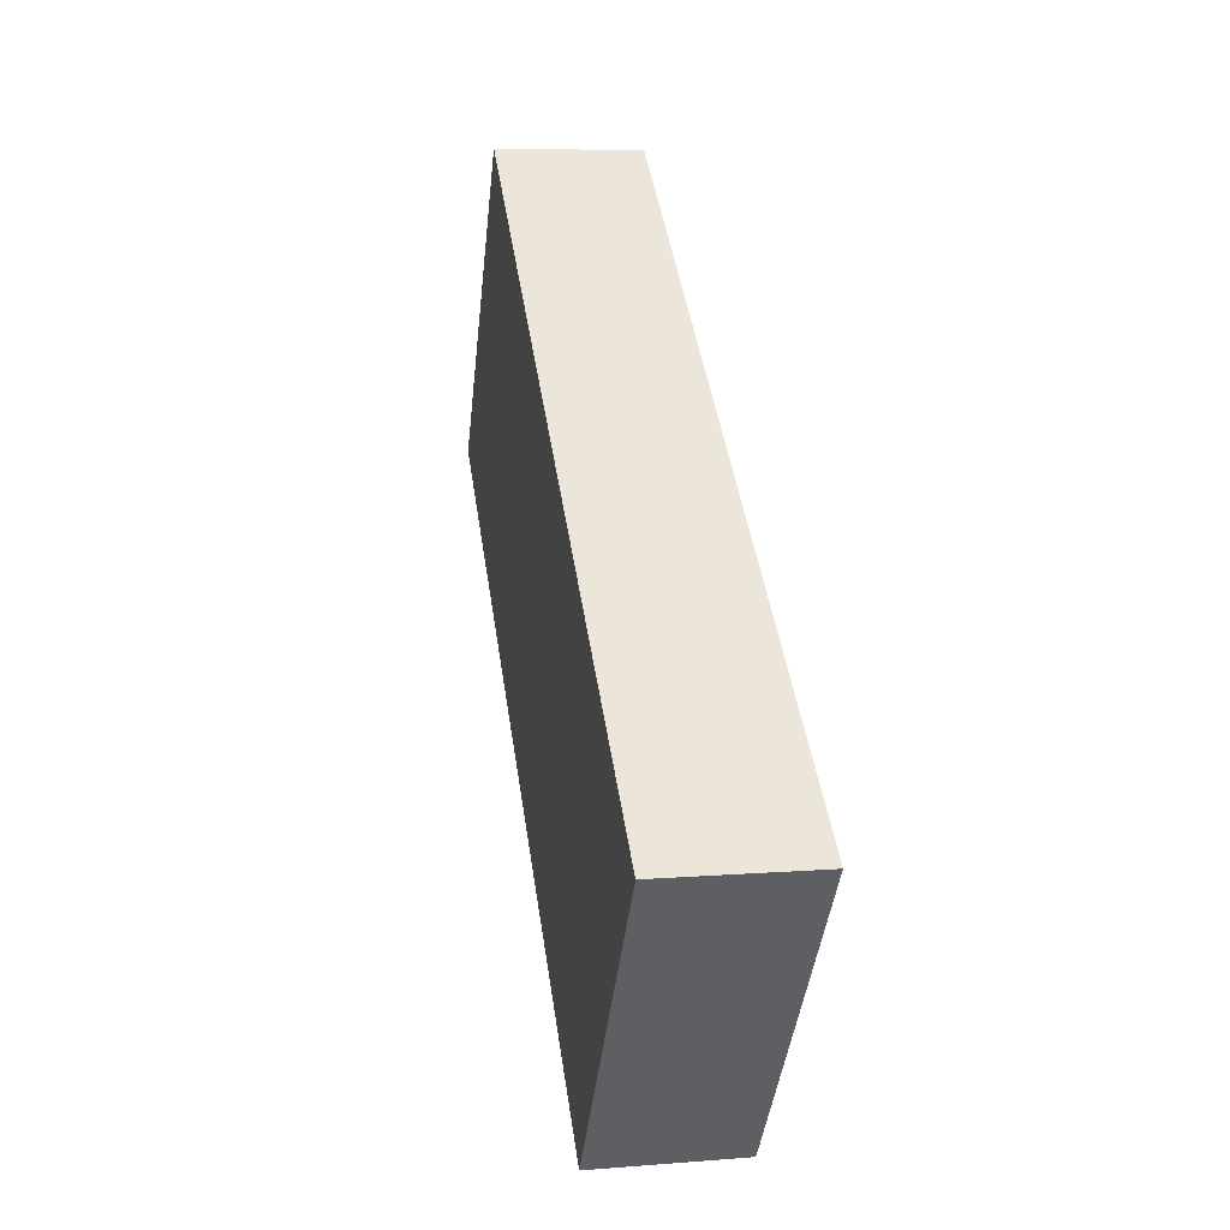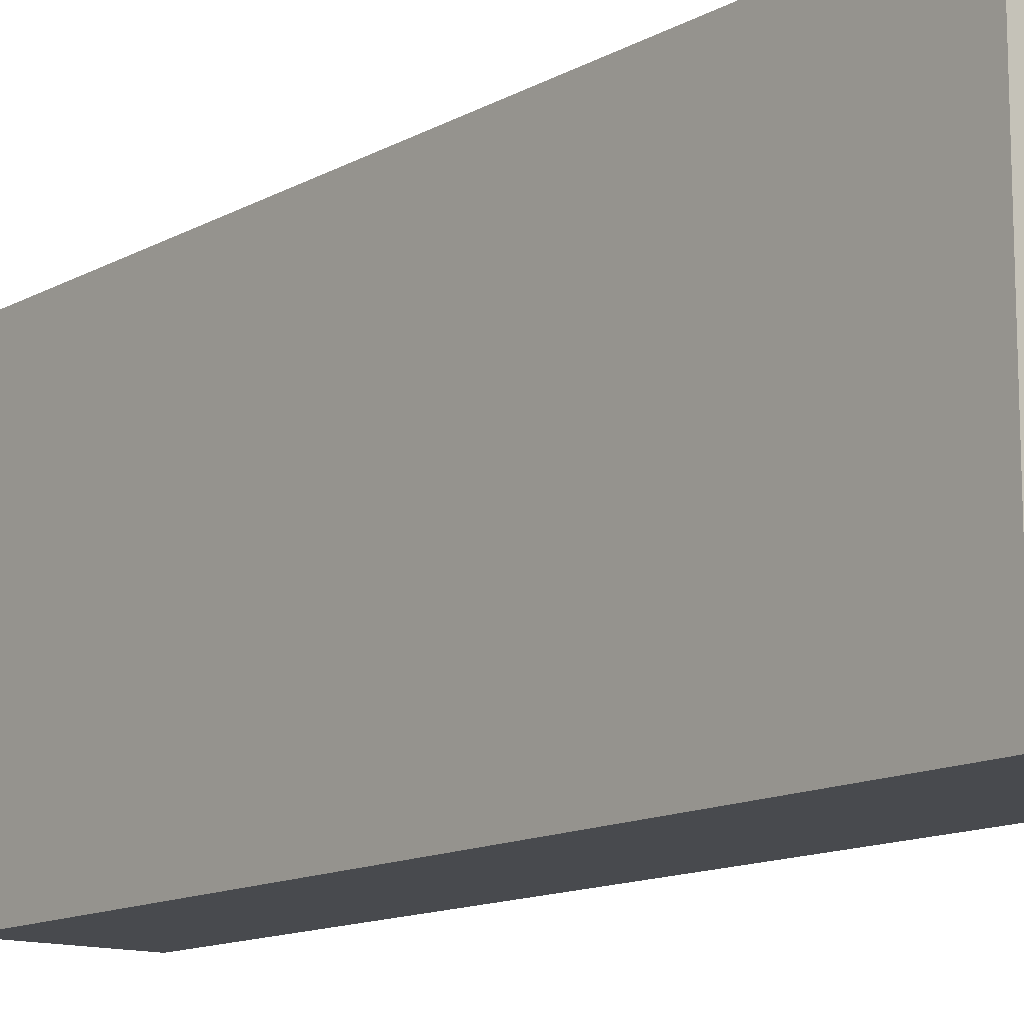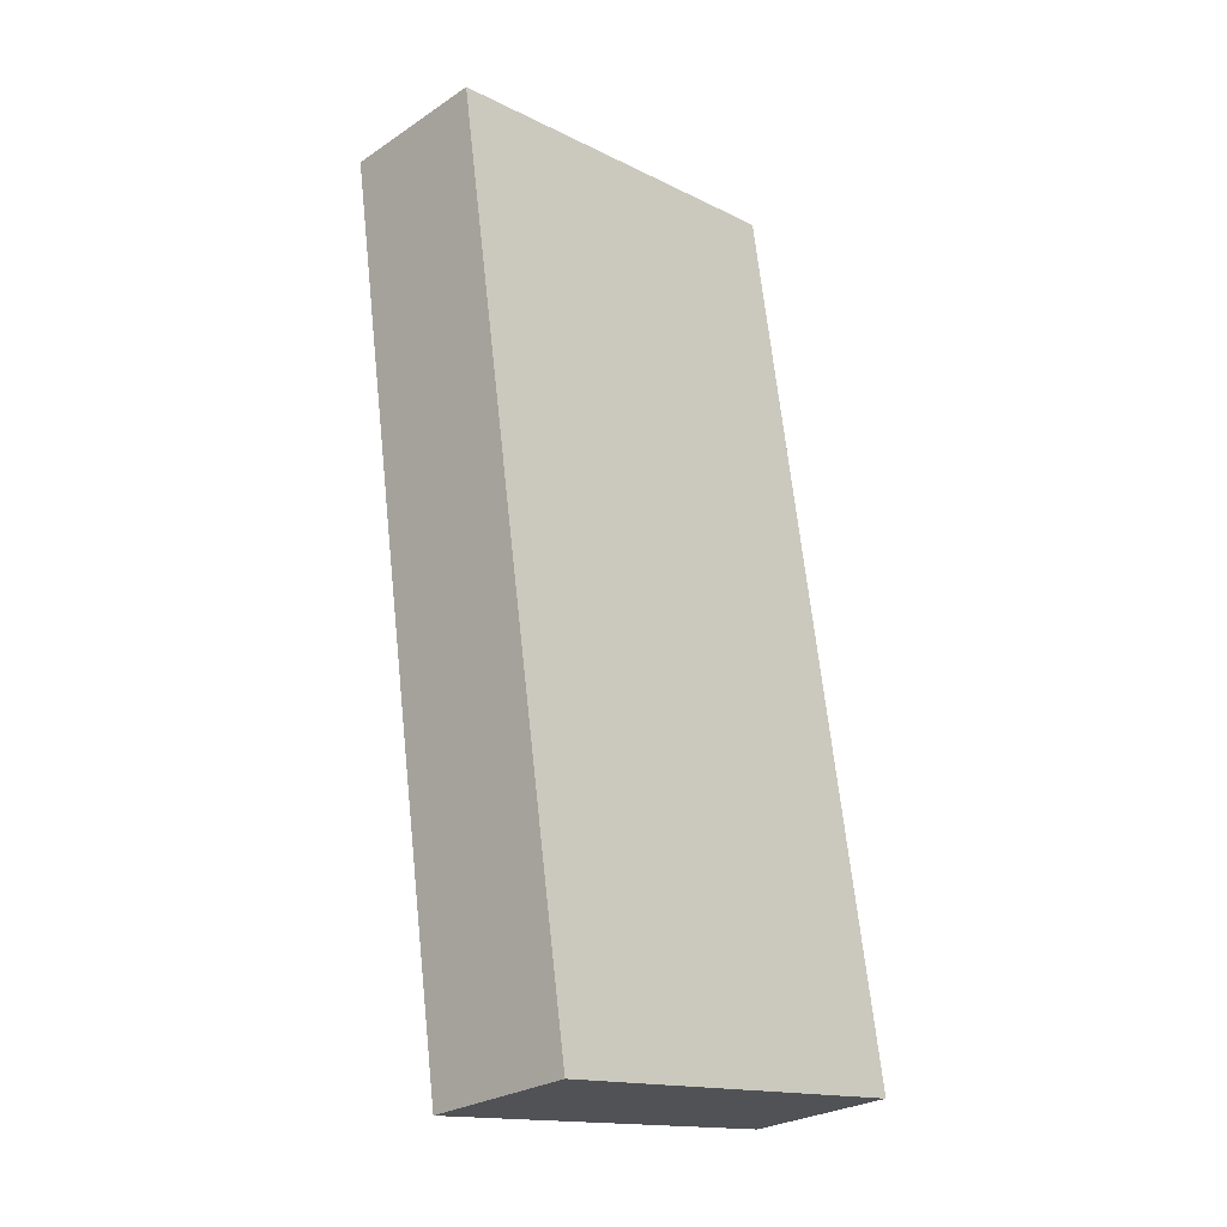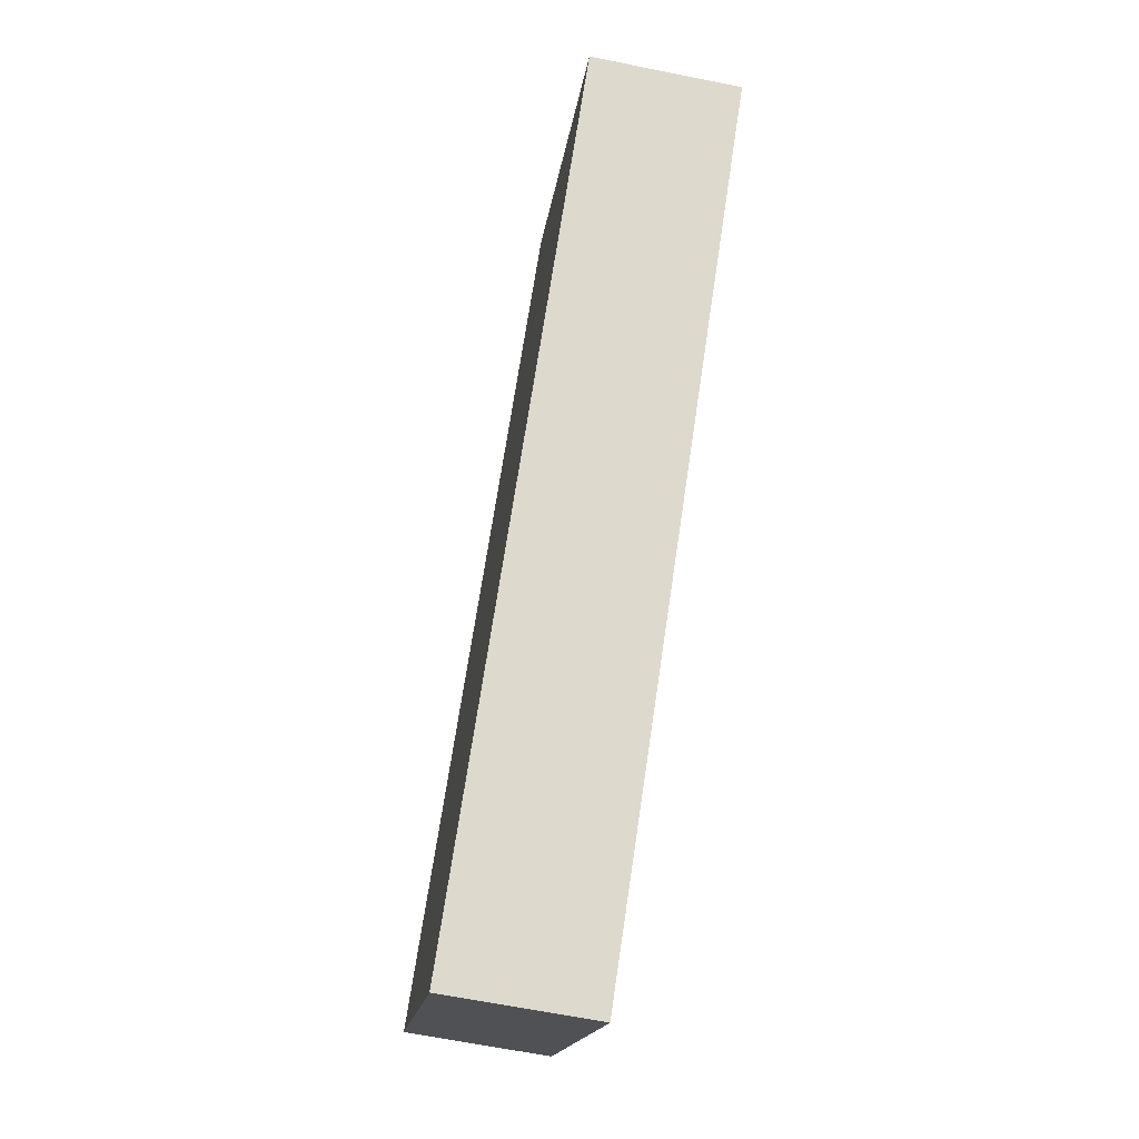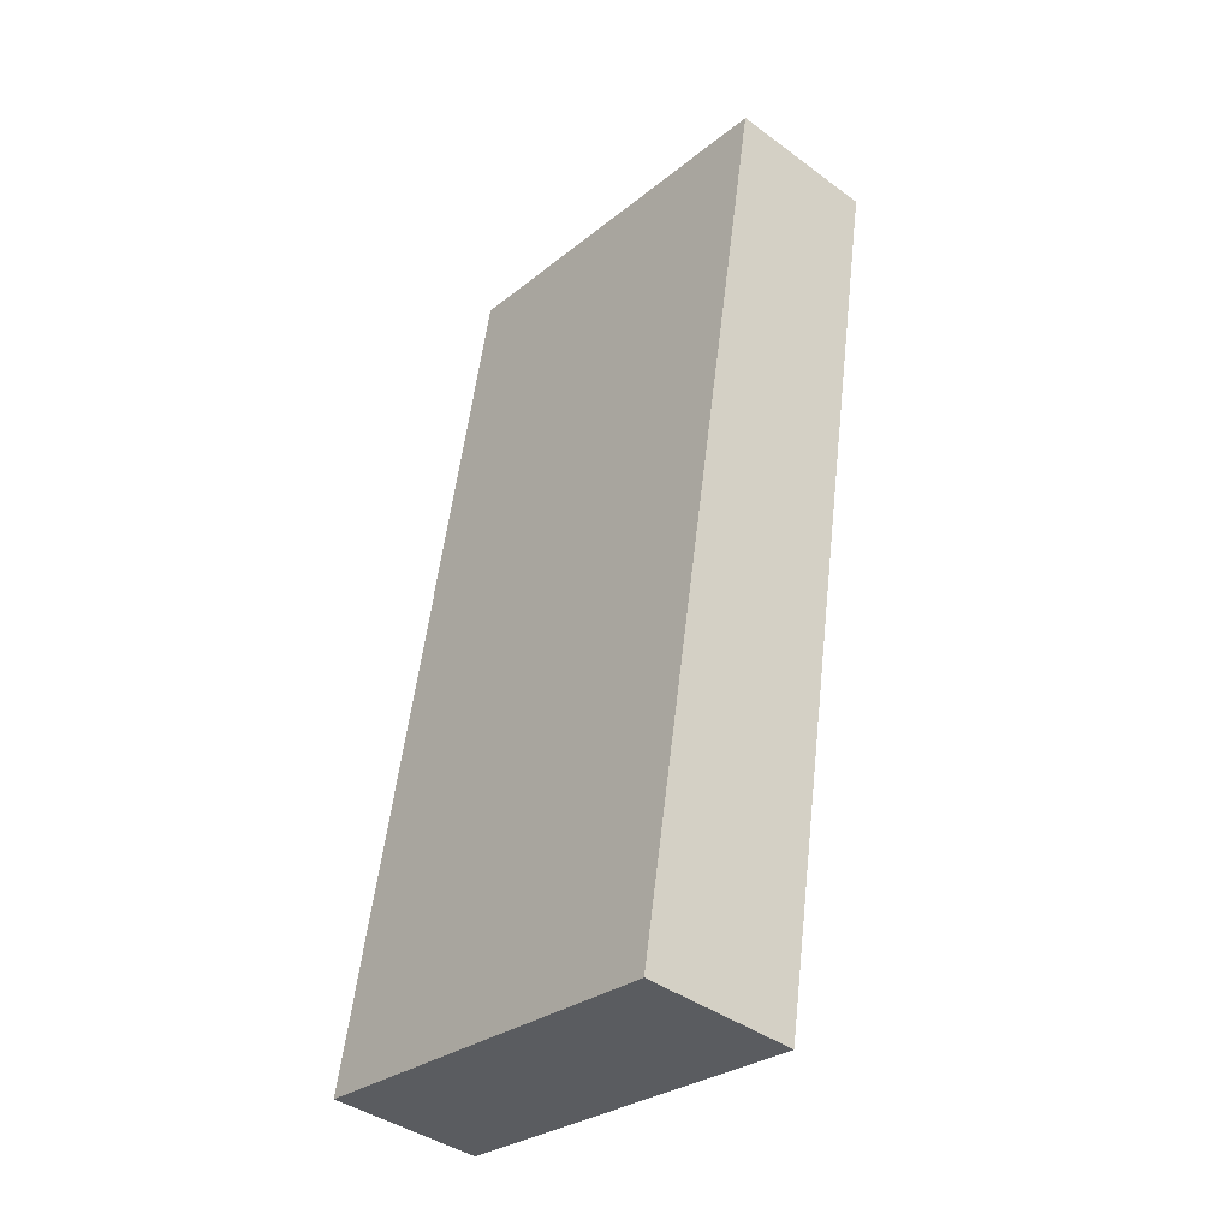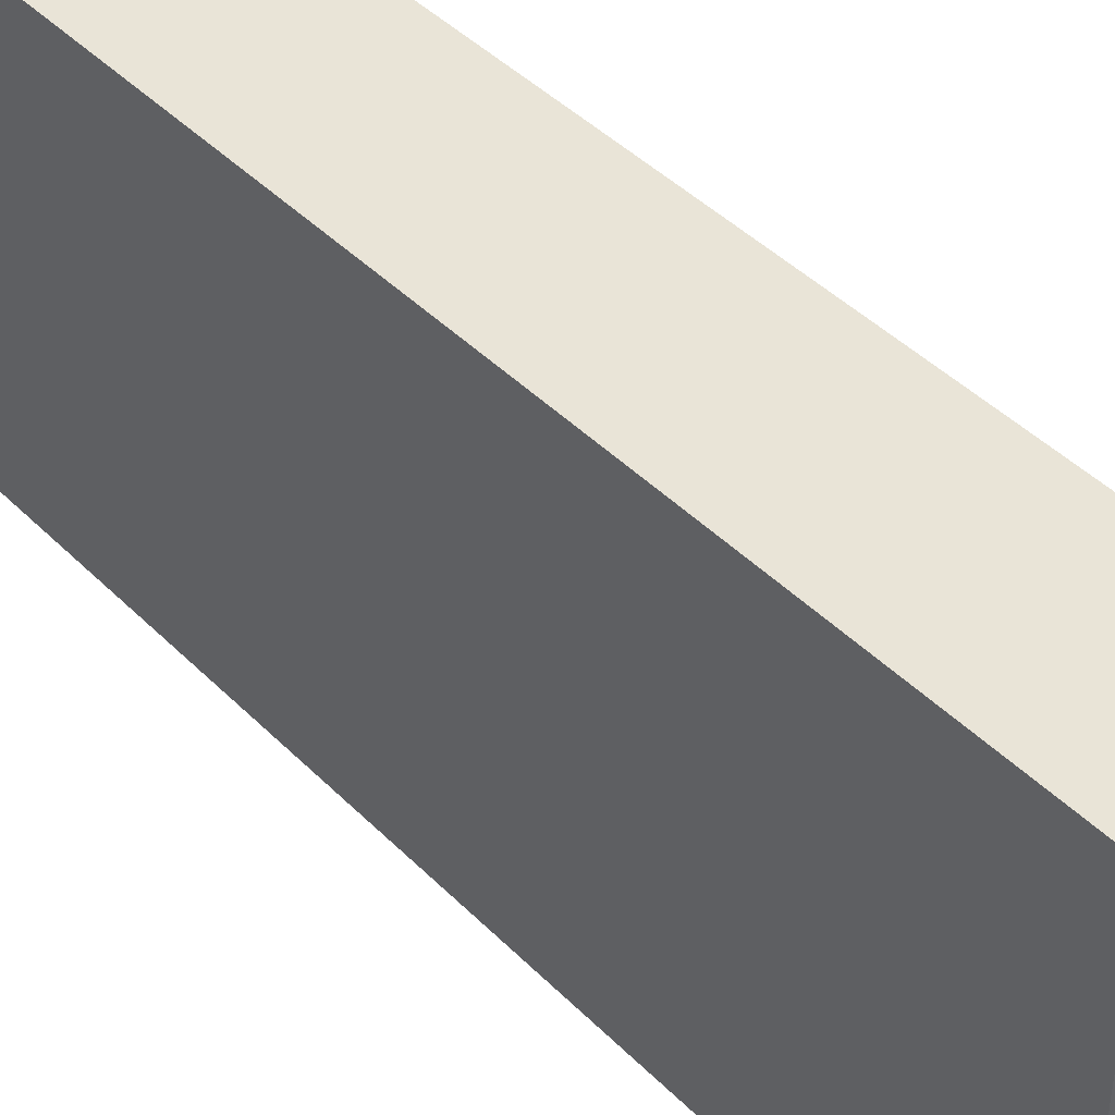
<metadata>
{"format":"obj","ext":"obj","renderer":"f3d","projection":"perspective","resolution":1024,"background":"white","views":[{"elev":-44.4,"azim":-6.4,"up":"+Z"},{"elev":-13.1,"azim":132.4,"up":"+Y"},{"elev":-15.5,"azim":44.2,"up":"+Z"},{"elev":-17.5,"azim":172.5,"up":"+Z"},{"elev":-28.9,"azim":139.6,"up":"+Z"},{"elev":43.3,"azim":130.8,"up":"+Y"}]}
</metadata>
<code>
v  0.693 1.849 0.102
v  0.625 1.849 -4.128
v  0 1.849 1.132e-16
v  1.322 1.849 -4.023
v  0 0 0
v  0.693 -6.246e-18 0.102
v  1.322 2.463e-16 -4.023
v  0.625 2.528e-16 -4.128
g defaultobject
f 1 2 3
f 2 1 4
f 5 1 3
f 1 5 6
f 6 4 1
f 4 6 7
f 7 2 4
f 2 7 8
f 8 3 2
f 3 8 5
f 8 6 5
f 6 8 7

</code>
